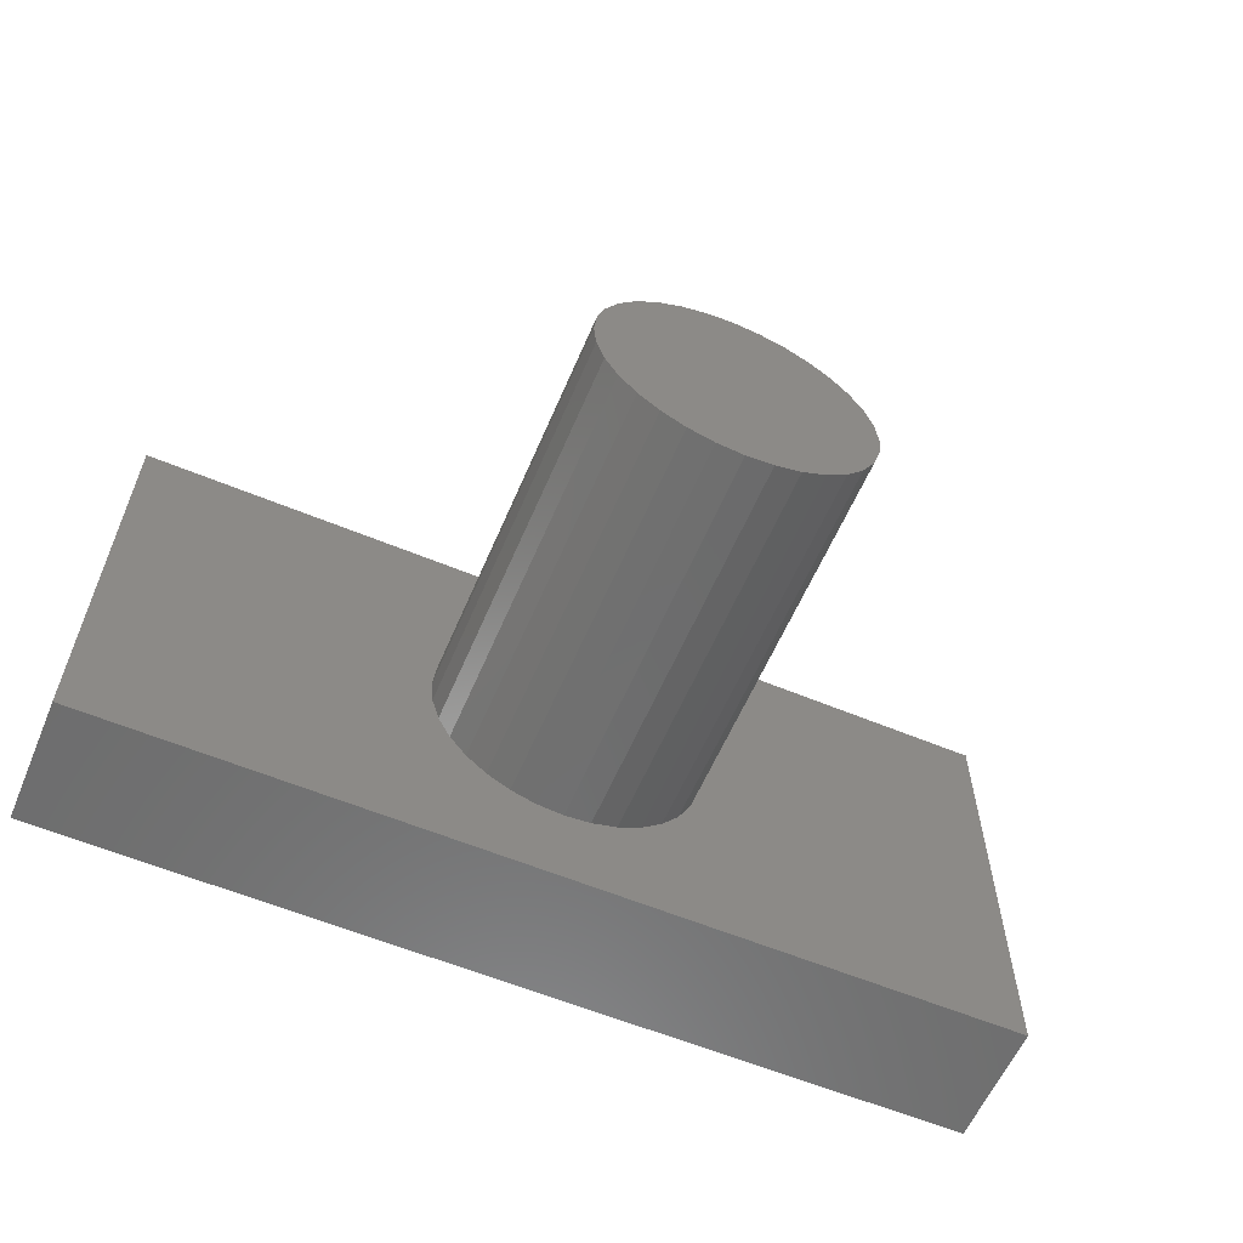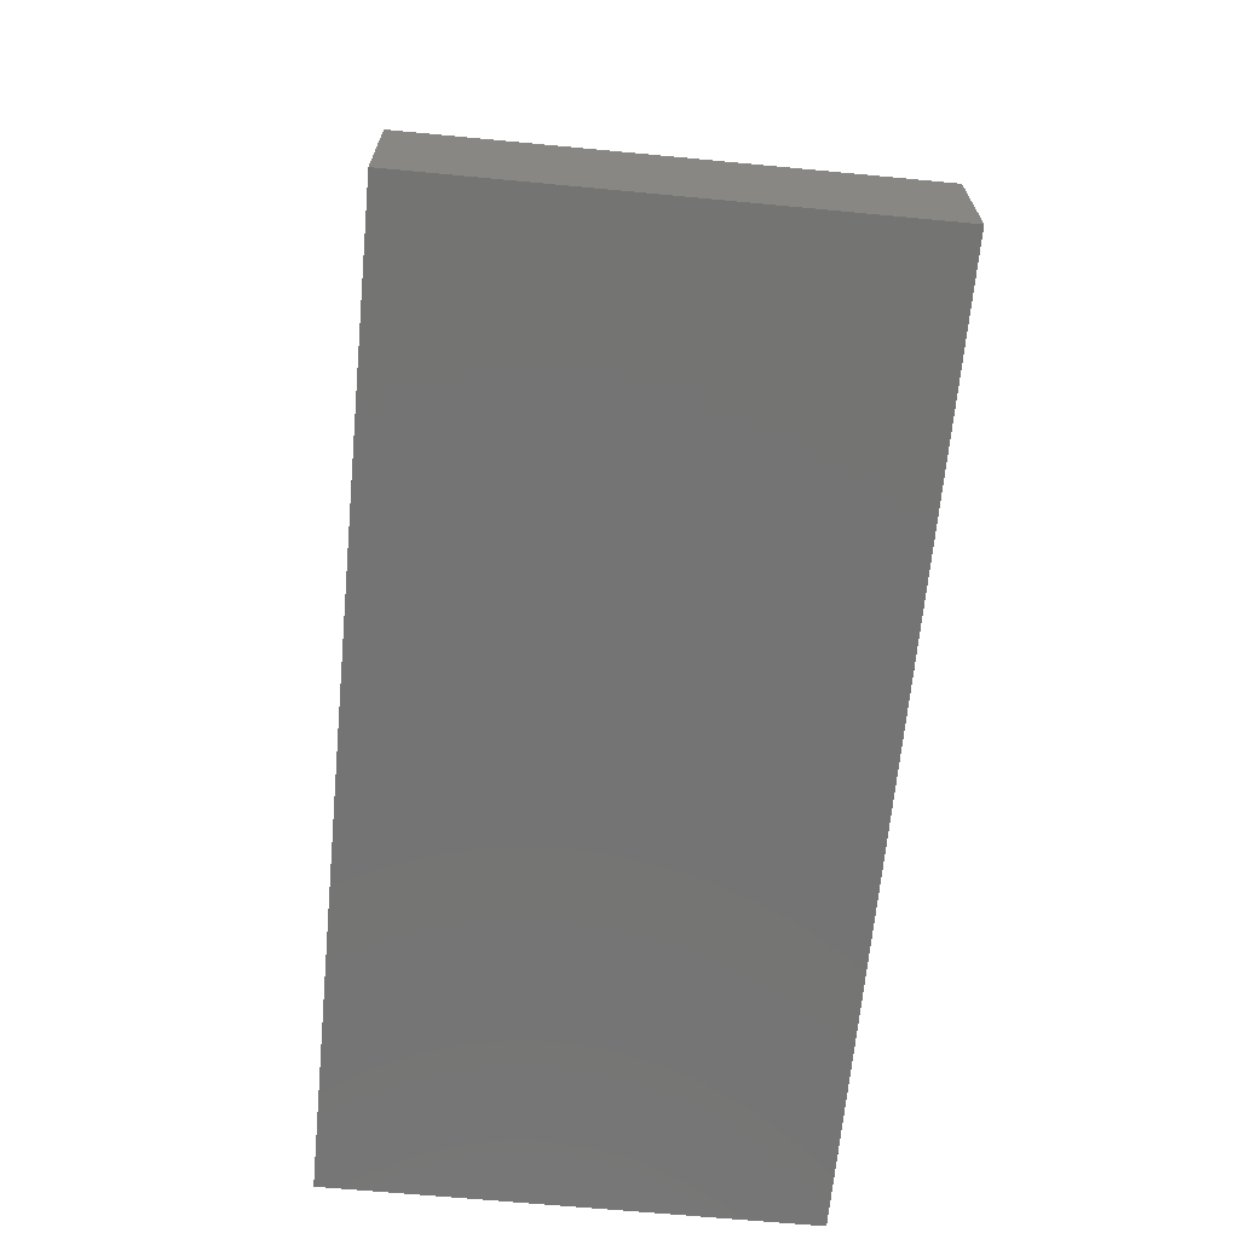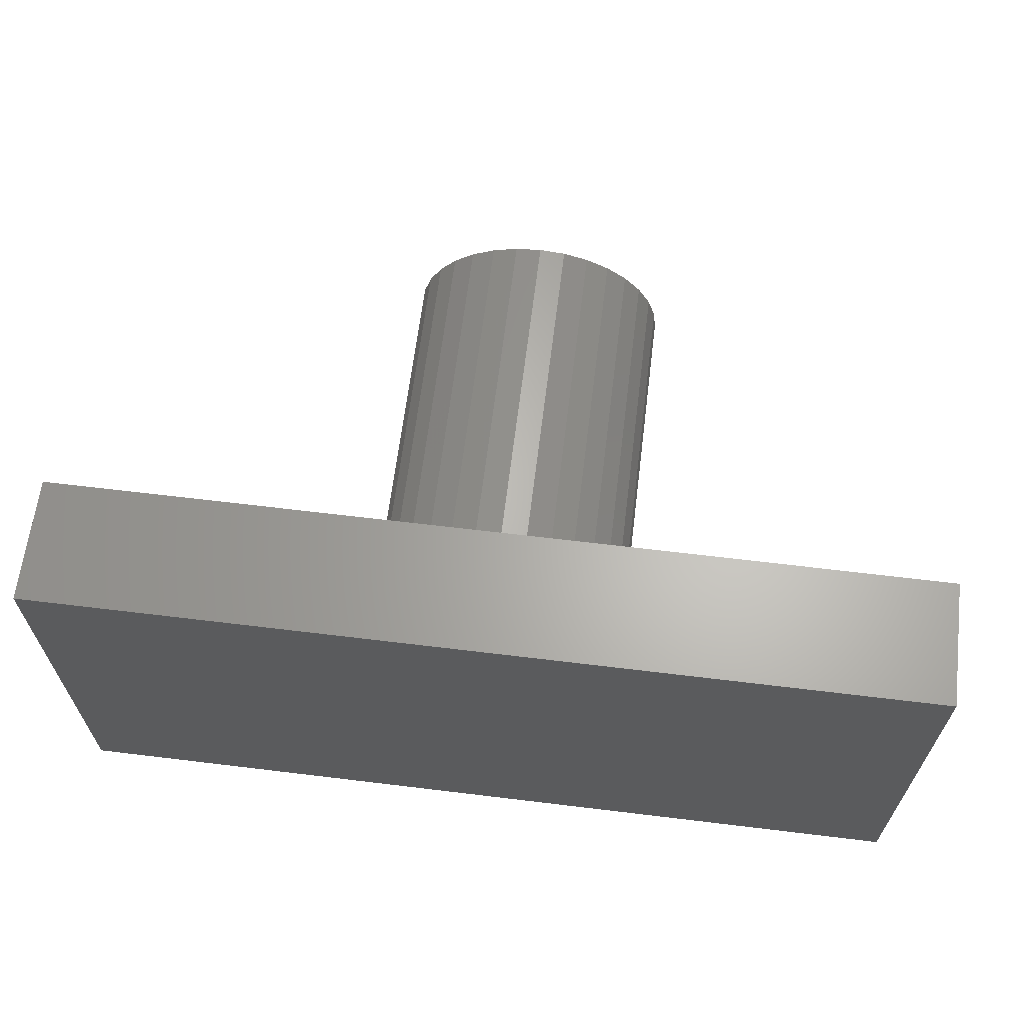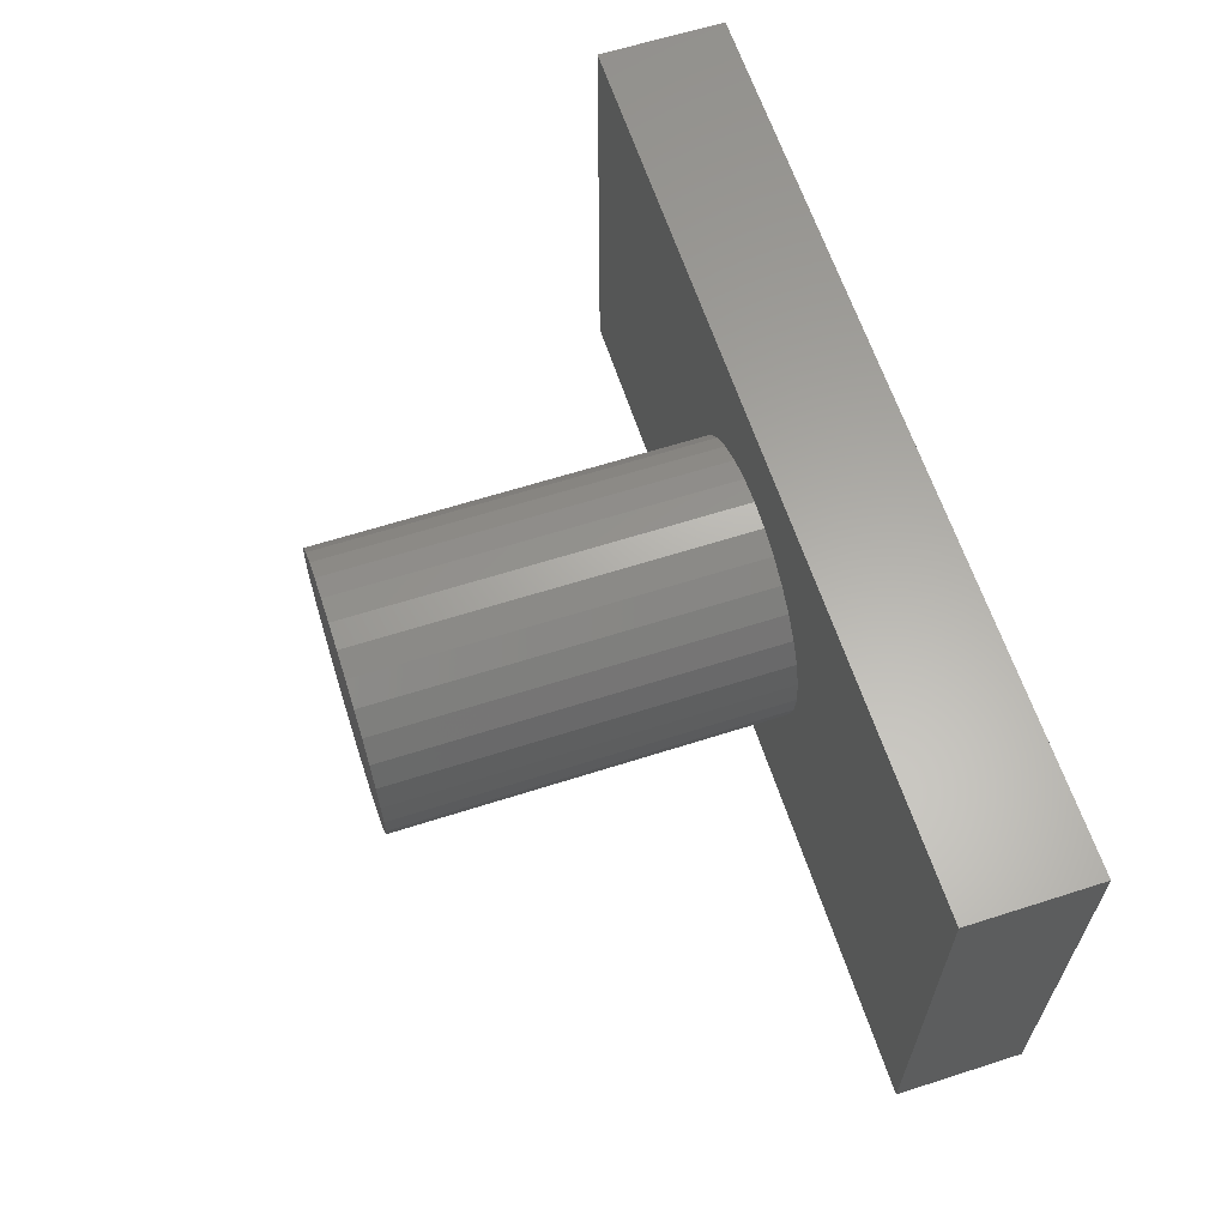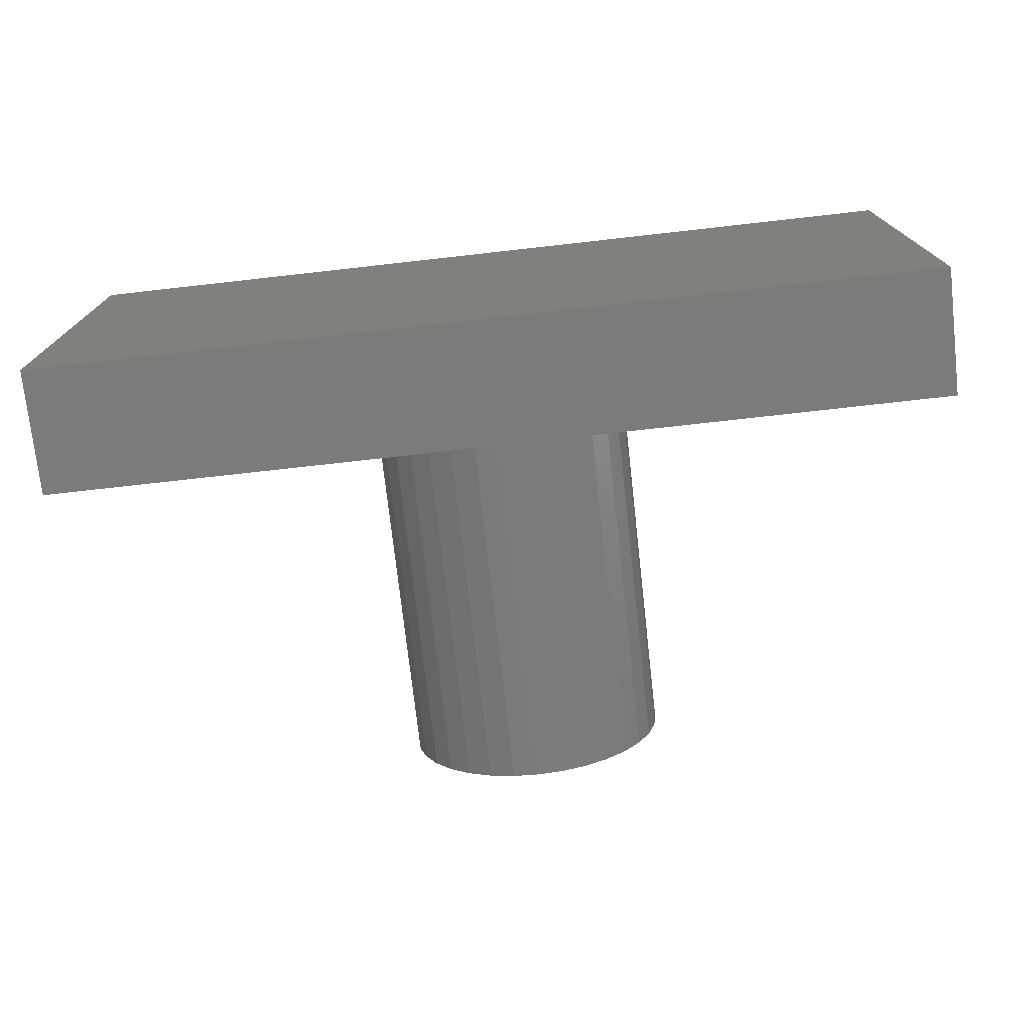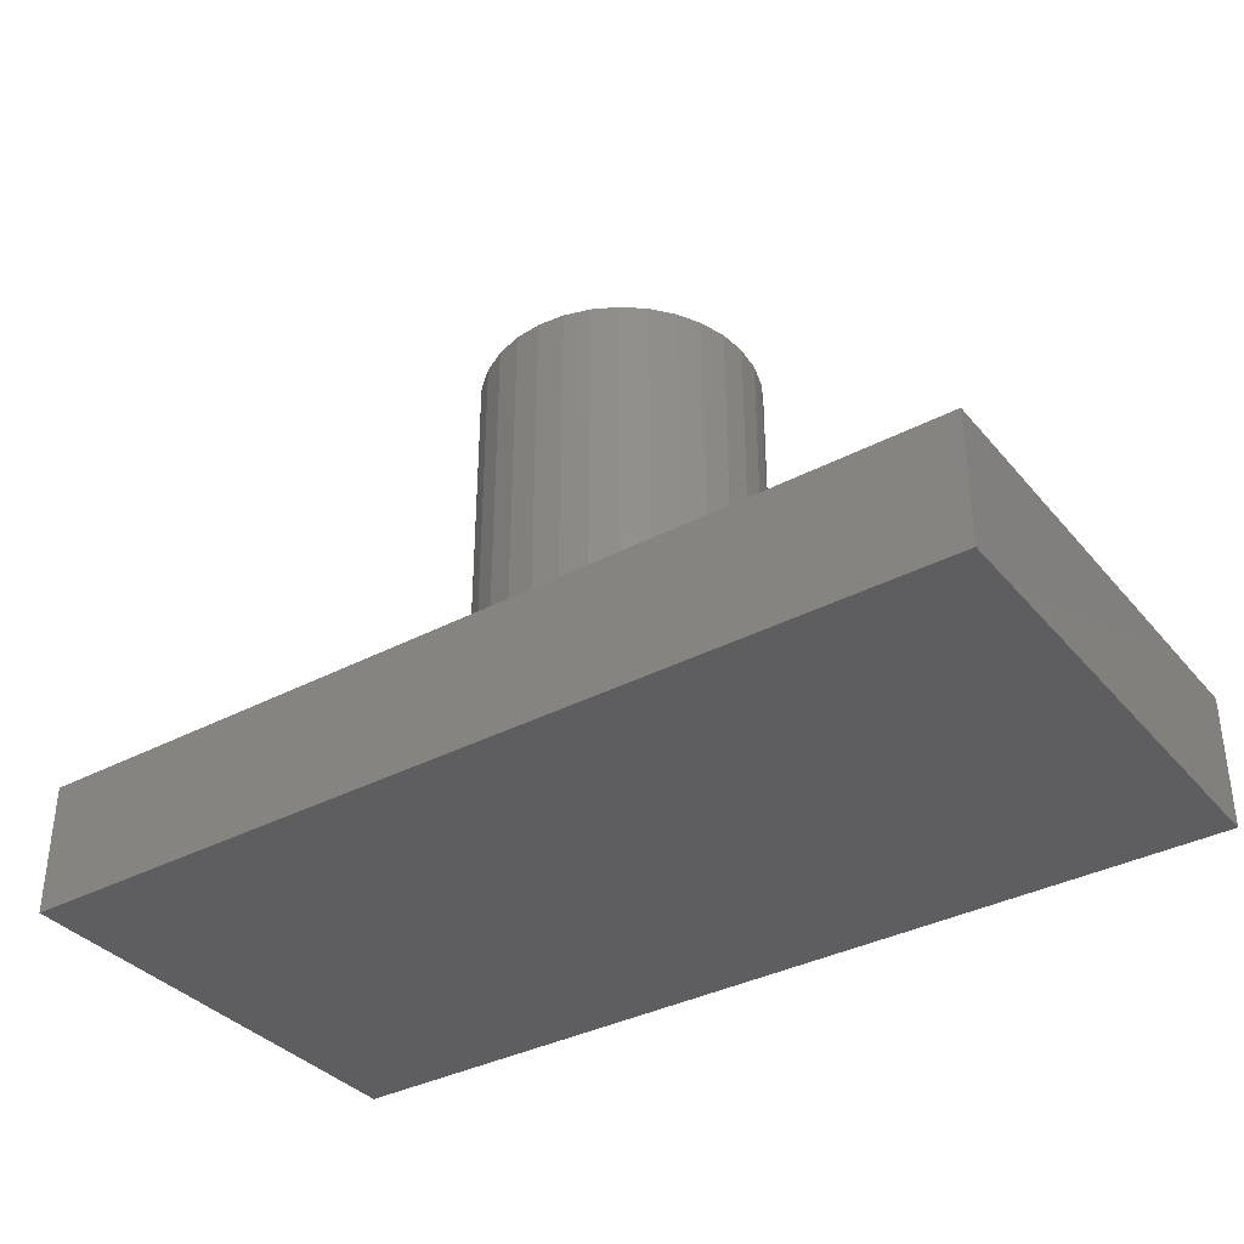
<metadata>
{"format":"stl","ext":"stl","renderer":"f3d","projection":"perspective","resolution":1024,"background":"white","views":[{"elev":-59.5,"azim":-23.1,"up":"+Y"},{"elev":-66.4,"azim":84.6,"up":"+Z"},{"elev":64.4,"azim":-173.0,"up":"+Y"},{"elev":62.5,"azim":72.0,"up":"+Y"},{"elev":-74.5,"azim":-173.6,"up":"+Y"},{"elev":-36.0,"azim":34.6,"up":"+Z"}]}
</metadata>
<code>
# stl→obj: 72 verts, 140 faces
v -5 -2.5 0
v -5 -2.5 1.4
v -5 2.5 0
v -5 2.5 1.4
v 5 -2.5 0
v 5 -2.5 1.4
v 5 2.5 0
v 5 2.5 1.4
v 0.2926 -1.471 1.4
v -0.2926 1.471 1.4
v 0 1.5 1.4
v 0 -1.5 1.4
v -1.471 -0.2926 1.4
v 1.061 -1.061 1.4
v 0.8334 -1.247 1.4
v -1.5 0 1.4
v -1.471 0.2926 1.4
v 1.247 -0.8334 1.4
v -1.386 0.574 1.4
v 1.386 -0.574 1.4
v -1.061 1.061 1.4
v -1.247 0.8334 1.4
v -0.8334 1.247 1.4
v -0.574 1.386 1.4
v 0.2926 1.471 1.4
v 0.574 1.386 1.4
v 0.8334 1.247 1.4
v 1.061 1.061 1.4
v 1.247 0.8334 1.4
v 1.471 -0.2926 1.4
v 1.386 0.574 1.4
v 1.471 0.2926 1.4
v 1.5 0 1.4
v 0.574 -1.386 1.4
v -0.2926 -1.471 1.4
v -0.574 -1.386 1.4
v -0.8334 -1.247 1.4
v -1.061 -1.061 1.4
v -1.247 -0.8334 1.4
v -1.386 -0.574 1.4
v -1.471 -0.2926 5.7
v -1.386 -0.574 5.7
v -1.5 0 5.7
v -1.247 -0.8334 5.7
v -1.061 -1.061 5.7
v -0.8334 -1.247 5.7
v -0.574 -1.386 5.7
v -0.2926 -1.471 5.7
v 0 -1.5 5.7
v 0.2926 -1.471 5.7
v 0.574 -1.386 5.7
v 0.8334 -1.247 5.7
v 1.061 -1.061 5.7
v 1.247 -0.8334 5.7
v 1.386 -0.574 5.7
v 1.471 -0.2926 5.7
v 1.5 0 5.7
v 1.471 0.2926 5.7
v 1.386 0.574 5.7
v 1.247 0.8334 5.7
v 1.061 1.061 5.7
v 0.8334 1.247 5.7
v 0.574 1.386 5.7
v 0.2926 1.471 5.7
v 0 1.5 5.7
v -0.2926 1.471 5.7
v -0.574 1.386 5.7
v -0.8334 1.247 5.7
v -1.061 1.061 5.7
v -1.247 0.8334 5.7
v -1.386 0.574 5.7
v -1.471 0.2926 5.7
f 1 2 3
f 3 2 4
f 2 1 5
f 6 2 5
f 1 3 5
f 5 3 7
f 3 4 7
f 7 4 8
f 9 2 6
f 10 11 8
f 9 12 2
f 4 2 13
f 14 15 6
f 4 13 16
f 4 16 17
f 18 14 6
f 4 17 19
f 20 18 6
f 21 4 22
f 23 4 21
f 24 4 23
f 10 4 24
f 11 25 8
f 8 4 10
f 25 26 8
f 26 27 8
f 28 29 6
f 30 20 6
f 8 28 6
f 8 27 28
f 29 31 6
f 31 32 6
f 32 33 6
f 33 30 6
f 15 34 6
f 34 9 6
f 12 35 2
f 36 2 35
f 37 2 36
f 38 2 37
f 39 2 38
f 40 2 39
f 13 2 40
f 19 22 4
f 6 5 7
f 8 6 7
f 13 40 41
f 41 40 42
f 16 13 43
f 43 13 41
f 40 39 42
f 42 39 44
f 39 38 44
f 44 38 45
f 45 38 37
f 46 45 37
f 46 37 36
f 47 46 36
f 47 36 35
f 48 47 35
f 48 35 12
f 49 48 12
f 49 12 9
f 50 49 9
f 50 9 34
f 51 50 34
f 51 34 15
f 52 51 15
f 52 15 14
f 53 52 14
f 53 14 18
f 54 53 18
f 54 18 20
f 55 54 20
f 55 20 30
f 56 55 30
f 56 30 33
f 57 56 33
f 33 32 58
f 57 33 58
f 32 31 59
f 58 32 59
f 31 29 60
f 59 31 60
f 29 28 61
f 60 29 61
f 27 62 28
f 28 62 61
f 26 63 27
f 27 63 62
f 25 64 26
f 26 64 63
f 11 65 25
f 25 65 64
f 10 66 11
f 11 66 65
f 24 67 10
f 10 67 66
f 23 68 24
f 24 68 67
f 21 69 23
f 23 69 68
f 22 70 21
f 21 70 69
f 19 71 22
f 22 71 70
f 17 72 19
f 19 72 71
f 16 43 17
f 17 43 72
f 72 43 41
f 44 72 42
f 42 72 41
f 45 72 44
f 46 72 45
f 47 72 46
f 48 72 47
f 49 72 48
f 50 72 49
f 51 72 50
f 52 72 51
f 53 72 52
f 54 72 53
f 55 72 54
f 56 72 55
f 57 72 56
f 58 72 57
f 59 72 58
f 60 72 59
f 61 72 60
f 62 72 61
f 63 72 62
f 64 72 63
f 65 72 64
f 66 72 65
f 67 72 66
f 68 72 67
f 69 72 68
f 70 72 69
f 71 72 70

</code>
